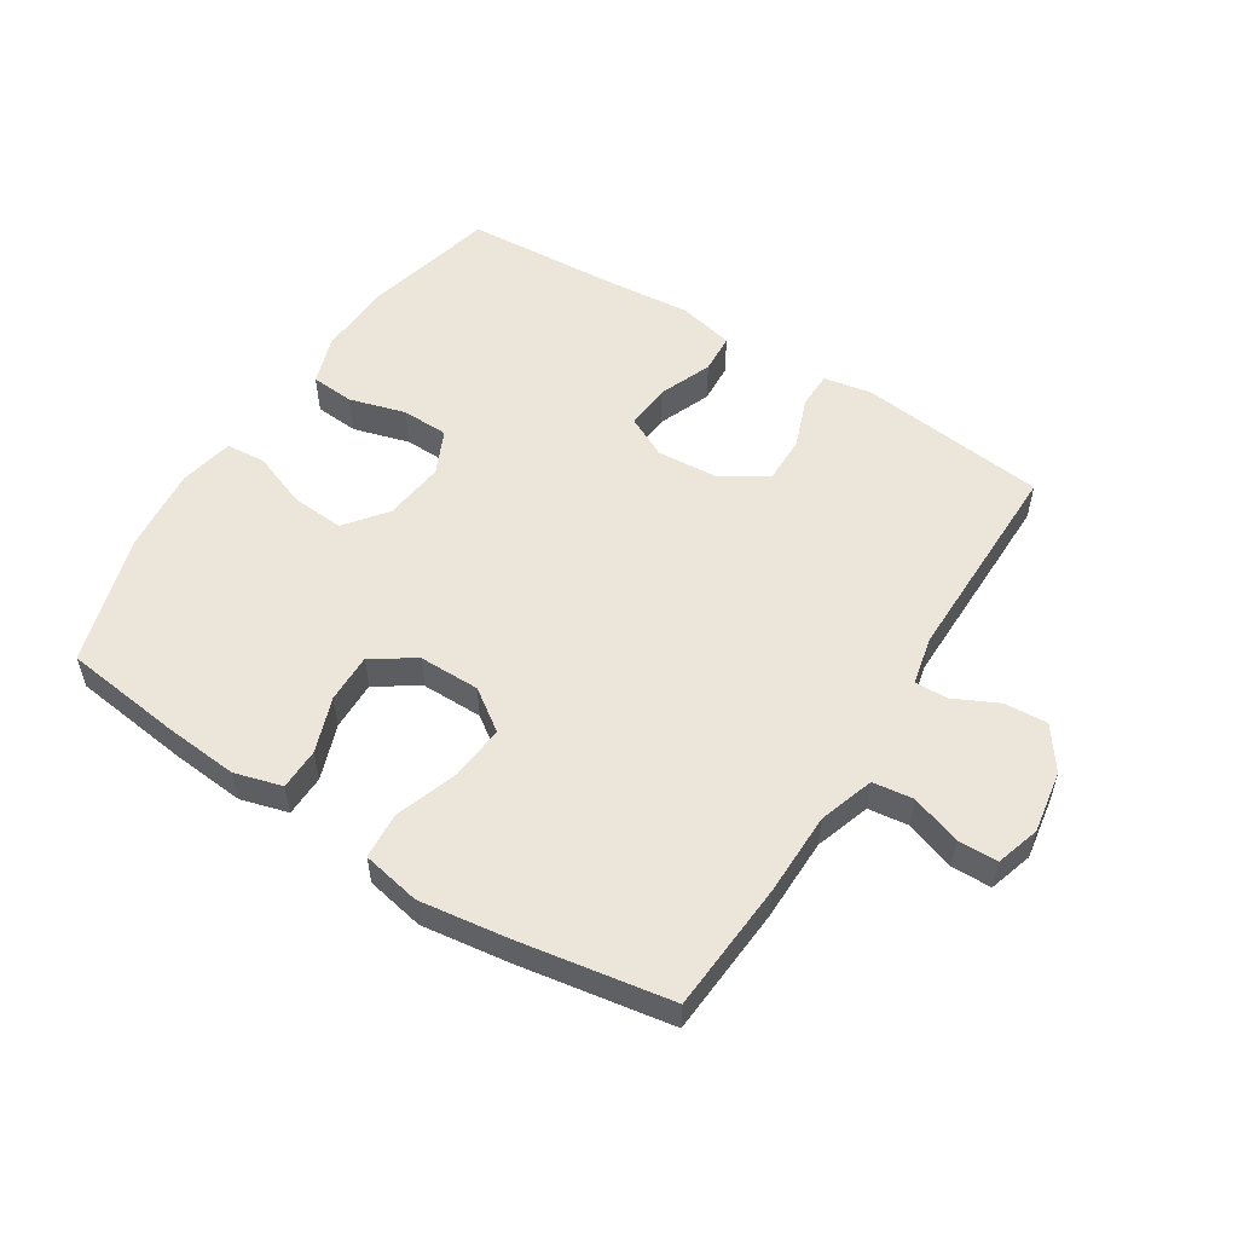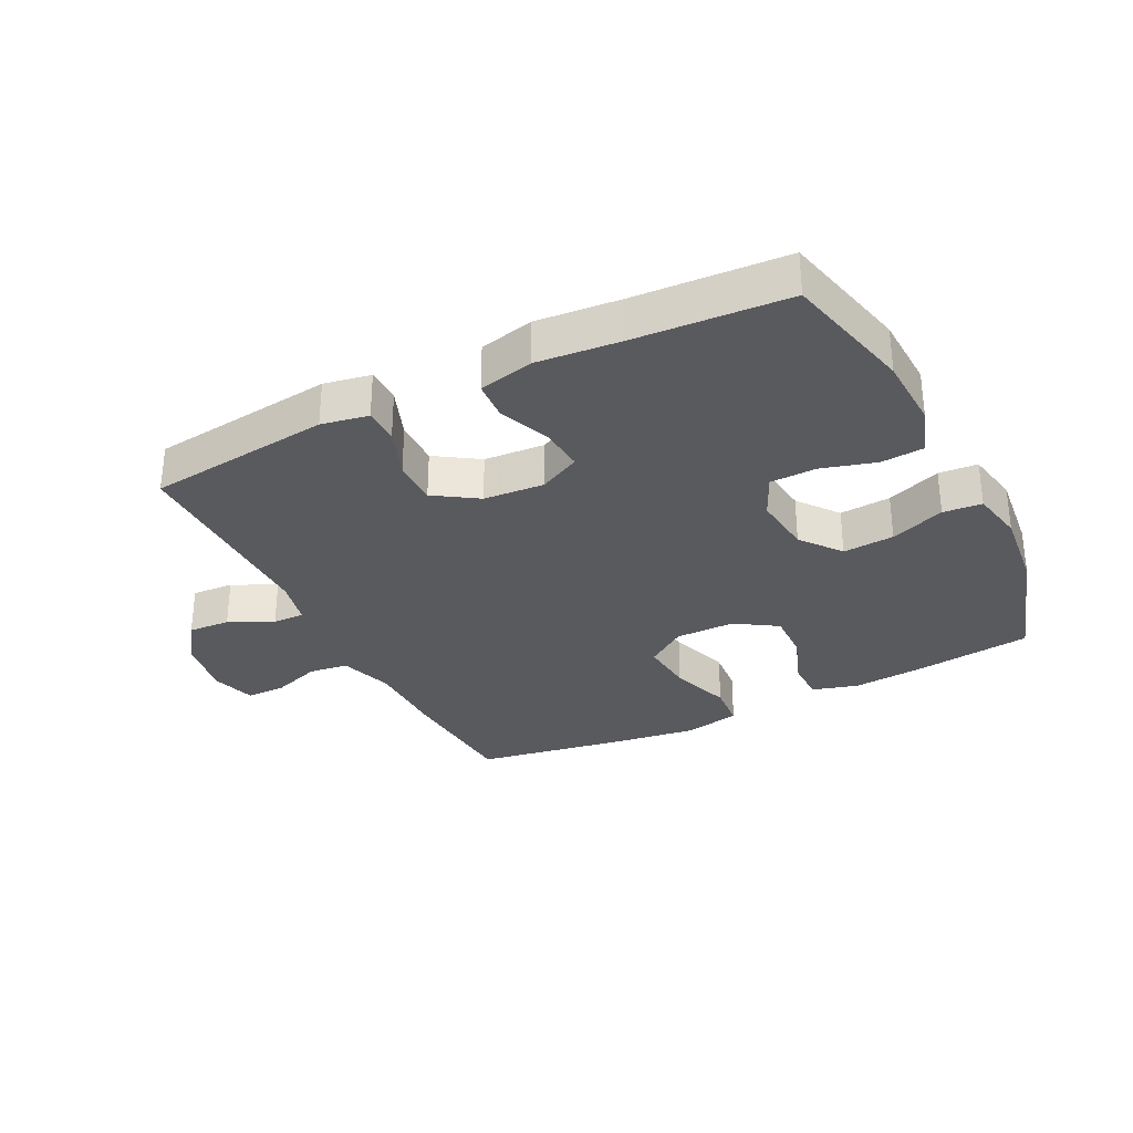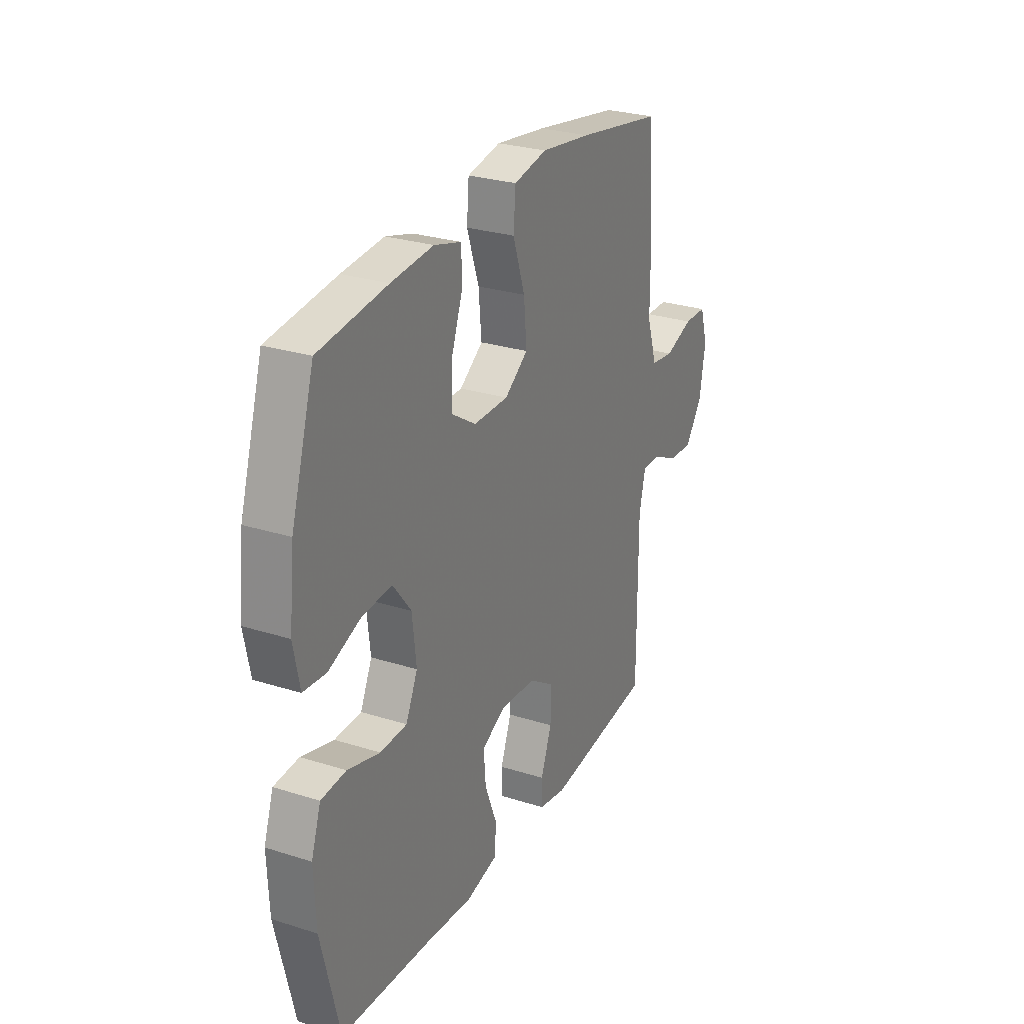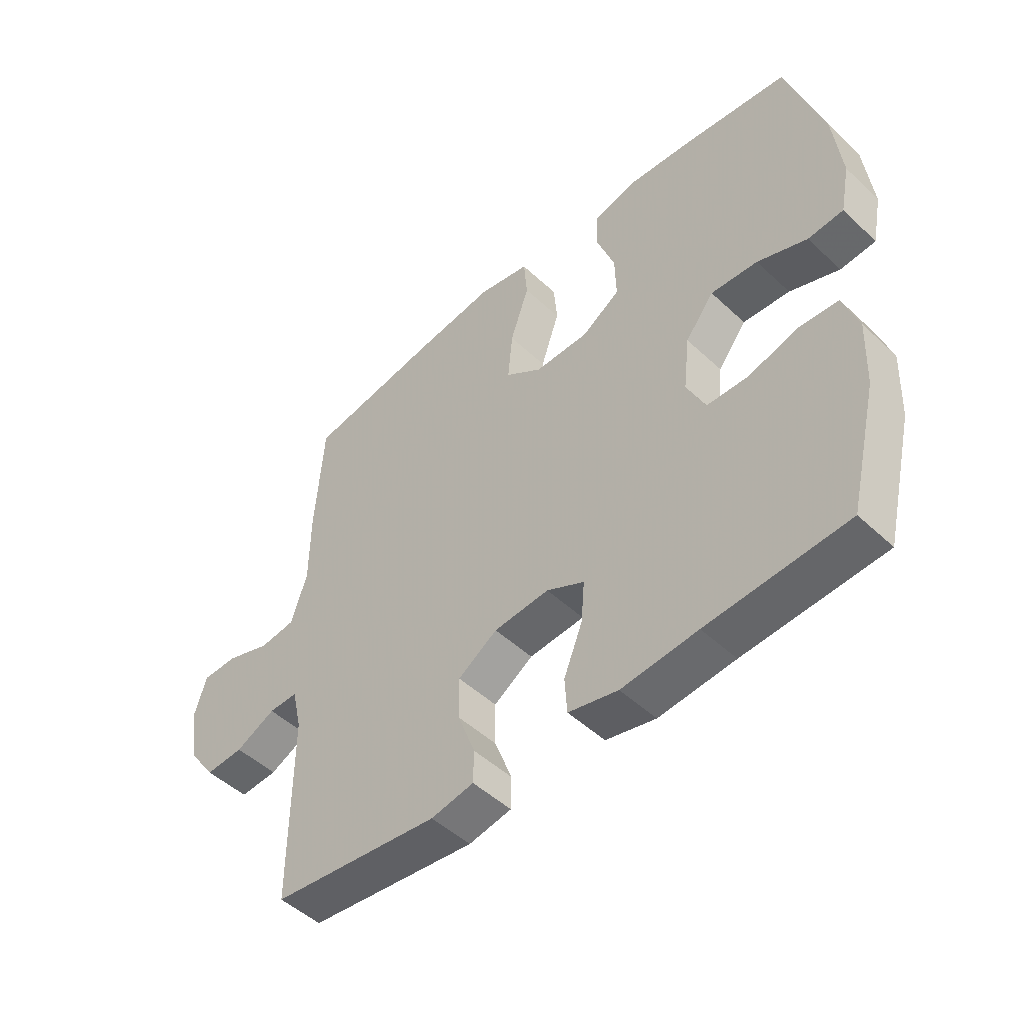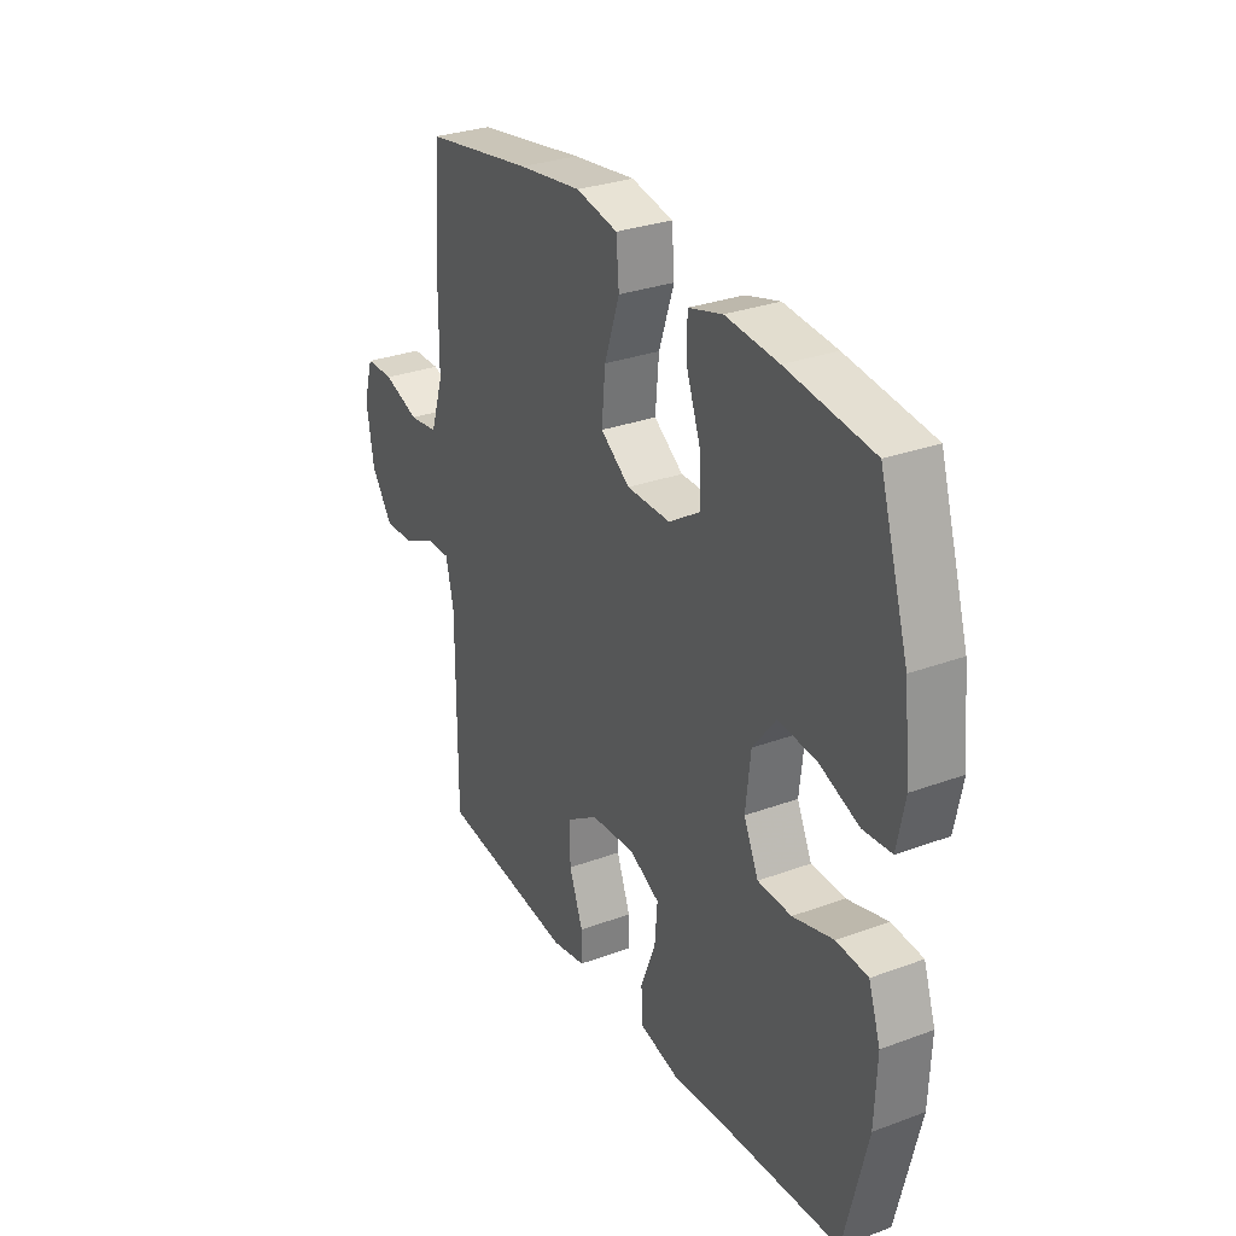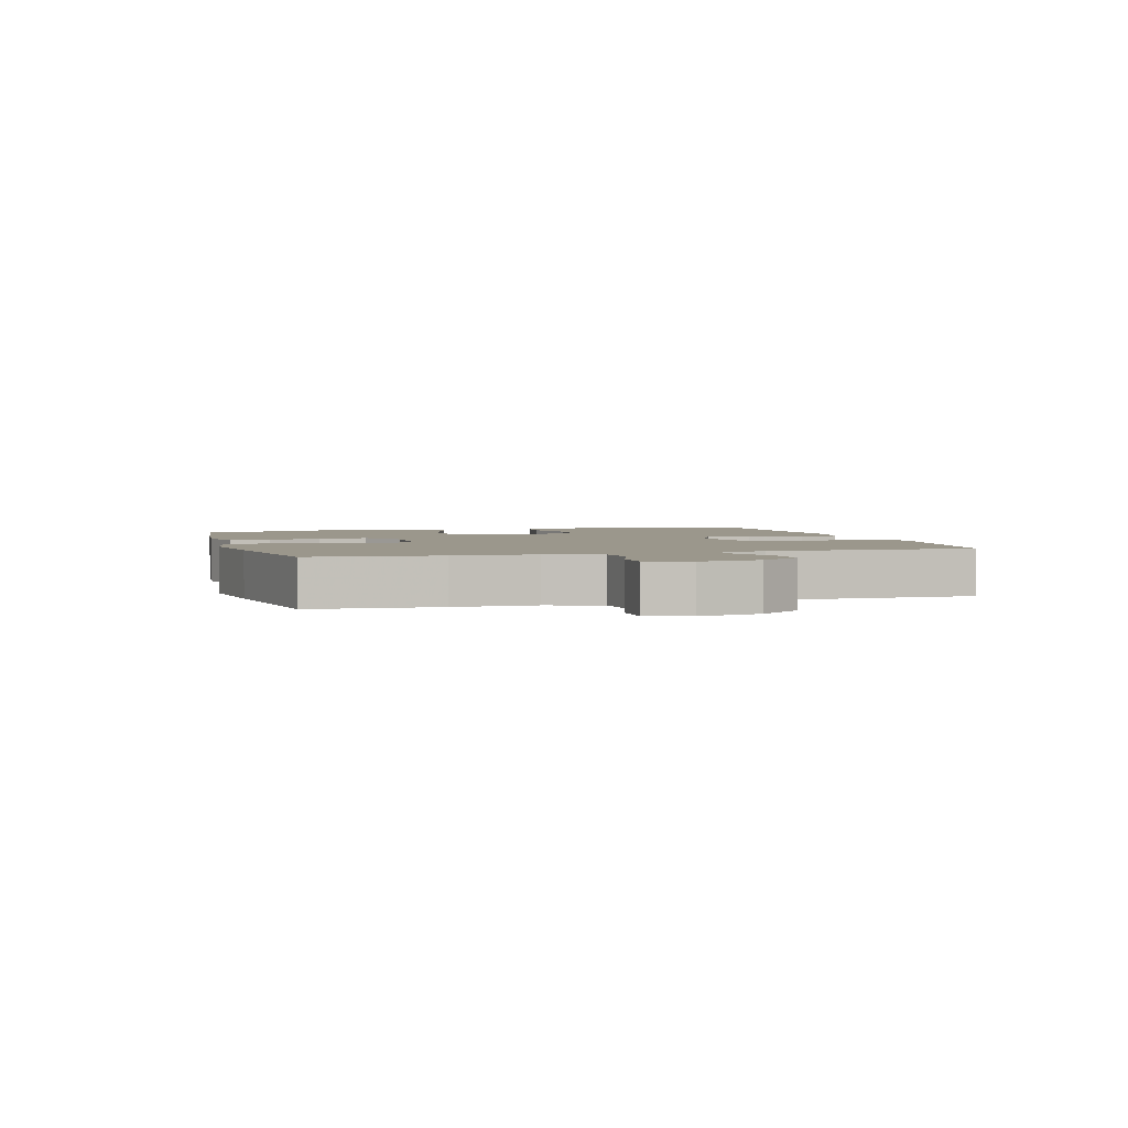
<metadata>
{"format":"obj","ext":"obj","renderer":"f3d","projection":"perspective","resolution":1024,"background":"white","views":[{"elev":54.4,"azim":32.4,"up":"+Y"},{"elev":-31.3,"azim":-153.3,"up":"+Y"},{"elev":27.4,"azim":-64.0,"up":"+Z"},{"elev":-49.1,"azim":-135.9,"up":"+Z"},{"elev":30.0,"azim":-118.3,"up":"+Z"},{"elev":2.8,"azim":74.0,"up":"+Y"}]}
</metadata>
<code>
v -0.5 0.07 -0.5
v -0.55 0.07 -0.293
v -0.555 0.07 -0.176
v -0.529 0.07 -0.099
v -0.461 0.07 -0.094
v -0.373 0.07 -0.119
v -0.3 0.07 -0.117
v -0.268 0.07 -0.048
v -0.279 0.07 0.048
v -0.329 0.07 0.112
v -0.411 0.07 0.106
v -0.498 0.07 0.073
v -0.56 0.07 0.078
v -0.577 0.07 0.163
v -0.563 0.07 0.294
v -0.5 0.07 0.5
v -0.314 0.07 0.523
v -0.199 0.07 0.533
v -0.125 0.07 0.512
v -0.124 0.07 0.447
v -0.155 0.07 0.361
v -0.157 0.07 0.283
v -0.09 0.07 0.24
v 0.005 0.07 0.24
v 0.069 0.07 0.285
v 0.061 0.07 0.372
v 0.028 0.07 0.469
v 0.034 0.07 0.541
v 0.125 0.07 0.559
v 0.263 0.07 0.54
v 0.5 0.07 0.5
v 0.514 0.07 0.296
v 0.515 0.07 0.166
v 0.543 0.07 0.08
v 0.606 0.07 0.072
v 0.684 0.07 0.099
v 0.746 0.07 0.098
v 0.767 0.07 0.029
v 0.751 0.07 -0.069
v 0.704 0.07 -0.135
v 0.637 0.07 -0.131
v 0.567 0.07 -0.097
v 0.516 0.07 -0.096
v 0.499 0.07 -0.171
v 0.5 0.07 -0.5
v 0.206 0.07 -0.534
v 0.131 0.07 -0.52
v 0.13 0.07 -0.464
v 0.16 0.07 -0.384
v 0.161 0.07 -0.31
v 0.092 0.07 -0.265
v -0.005 0.07 -0.258
v -0.071 0.07 -0.291
v -0.065 0.07 -0.362
v -0.032 0.07 -0.445
v -0.036 0.07 -0.507
v -0.123 0.07 -0.527
v -0.256 0.07 -0.515
v -0.5 0 -0.5
v -0.55 0 -0.293
v -0.555 0 -0.176
v -0.529 0 -0.099
v -0.461 0 -0.094
v -0.373 0 -0.119
v -0.3 0 -0.117
v -0.268 0 -0.048
v -0.279 0 0.048
v -0.329 0 0.112
v -0.411 0 0.106
v -0.498 0 0.073
v -0.56 0 0.078
v -0.577 0 0.163
v -0.563 0 0.294
v -0.5 0 0.5
v -0.314 0 0.523
v -0.199 0 0.533
v -0.125 0 0.512
v -0.124 0 0.447
v -0.155 0 0.361
v -0.157 0 0.283
v -0.09 0 0.24
v 0.005 0 0.24
v 0.069 0 0.285
v 0.061 0 0.372
v 0.028 0 0.469
v 0.034 0 0.541
v 0.125 0 0.559
v 0.263 0 0.54
v 0.5 0 0.5
v 0.514 0 0.296
v 0.515 0 0.166
v 0.543 0 0.08
v 0.606 0 0.072
v 0.684 0 0.099
v 0.746 0 0.098
v 0.767 0 0.029
v 0.751 0 -0.069
v 0.704 0 -0.135
v 0.637 0 -0.131
v 0.567 0 -0.097
v 0.516 0 -0.096
v 0.499 0 -0.171
v 0.5 0 -0.5
v 0.206 0 -0.534
v 0.131 0 -0.52
v 0.13 0 -0.464
v 0.16 0 -0.384
v 0.161 0 -0.31
v 0.092 0 -0.265
v -0.005 0 -0.258
v -0.071 0 -0.291
v -0.065 0 -0.362
v -0.032 0 -0.445
v -0.036 0 -0.507
v -0.123 0 -0.527
v -0.256 0 -0.515
f 56 57 58
f 55 56 58
f 54 55 58
f 4 5 6
f 3 4 6
f 2 3 6
f 1 2 6
f 58 1 6
f 54 58 6
f 53 54 6
f 52 53 6 7
f 51 52 7 8
f 47 48 49
f 46 47 49
f 45 46 49
f 44 45 49
f 43 44 49 50
f 40 41 42
f 39 40 42
f 38 39 42
f 37 38 42
f 36 37 42
f 35 36 42
f 34 35 42 43
f 43 50 51
f 34 43 51
f 33 34 51
f 31 32 33
f 30 31 33
f 29 30 33
f 28 29 33
f 27 28 33
f 26 27 33
f 19 20 21
f 18 19 21
f 17 18 21
f 16 17 21
f 15 16 21
f 14 15 21
f 13 14 21
f 12 13 21
f 11 12 21
f 10 11 21 22
f 9 10 22 23
f 9 23 24
f 8 9 24
f 51 8 24
f 25 26 33
f 24 25 33 51
f 116 115 114
f 116 114 113
f 116 113 112
f 64 63 62
f 64 62 61
f 64 61 60
f 64 60 59
f 64 59 116
f 64 116 112
f 64 112 111
f 65 64 111 110
f 66 65 110 109
f 107 106 105
f 107 105 104
f 107 104 103
f 107 103 102
f 108 107 102 101
f 100 99 98
f 100 98 97
f 100 97 96
f 100 96 95
f 100 95 94
f 100 94 93
f 101 100 93 92
f 109 108 101
f 109 101 92
f 109 92 91
f 91 90 89
f 91 89 88
f 91 88 87
f 91 87 86
f 91 86 85
f 91 85 84
f 79 78 77
f 79 77 76
f 79 76 75
f 79 75 74
f 79 74 73
f 79 73 72
f 79 72 71
f 79 71 70
f 79 70 69
f 80 79 69 68
f 81 80 68 67
f 82 81 67
f 82 67 66
f 82 66 109
f 91 84 83
f 109 91 83 82
f 1 59 60 2
f 2 60 61 3
f 3 61 62 4
f 4 62 63 5
f 5 63 64 6
f 6 64 65 7
f 7 65 66 8
f 8 66 67 9
f 9 67 68 10
f 10 68 69 11
f 11 69 70 12
f 12 70 71 13
f 13 71 72 14
f 14 72 73 15
f 15 73 74 16
f 16 74 75 17
f 17 75 76 18
f 18 76 77 19
f 19 77 78 20
f 20 78 79 21
f 21 79 80 22
f 22 80 81 23
f 23 81 82 24
f 24 82 83 25
f 25 83 84 26
f 26 84 85 27
f 27 85 86 28
f 28 86 87 29
f 29 87 88 30
f 30 88 89 31
f 31 89 90 32
f 32 90 91 33
f 33 91 92 34
f 34 92 93 35
f 35 93 94 36
f 36 94 95 37
f 37 95 96 38
f 38 96 97 39
f 39 97 98 40
f 40 98 99 41
f 41 99 100 42
f 42 100 101 43
f 43 101 102 44
f 44 102 103 45
f 45 103 104 46
f 46 104 105 47
f 47 105 106 48
f 48 106 107 49
f 49 107 108 50
f 50 108 109 51
f 51 109 110 52
f 52 110 111 53
f 53 111 112 54
f 54 112 113 55
f 55 113 114 56
f 56 114 115 57
f 57 115 116 58
f 58 116 59 1

</code>
